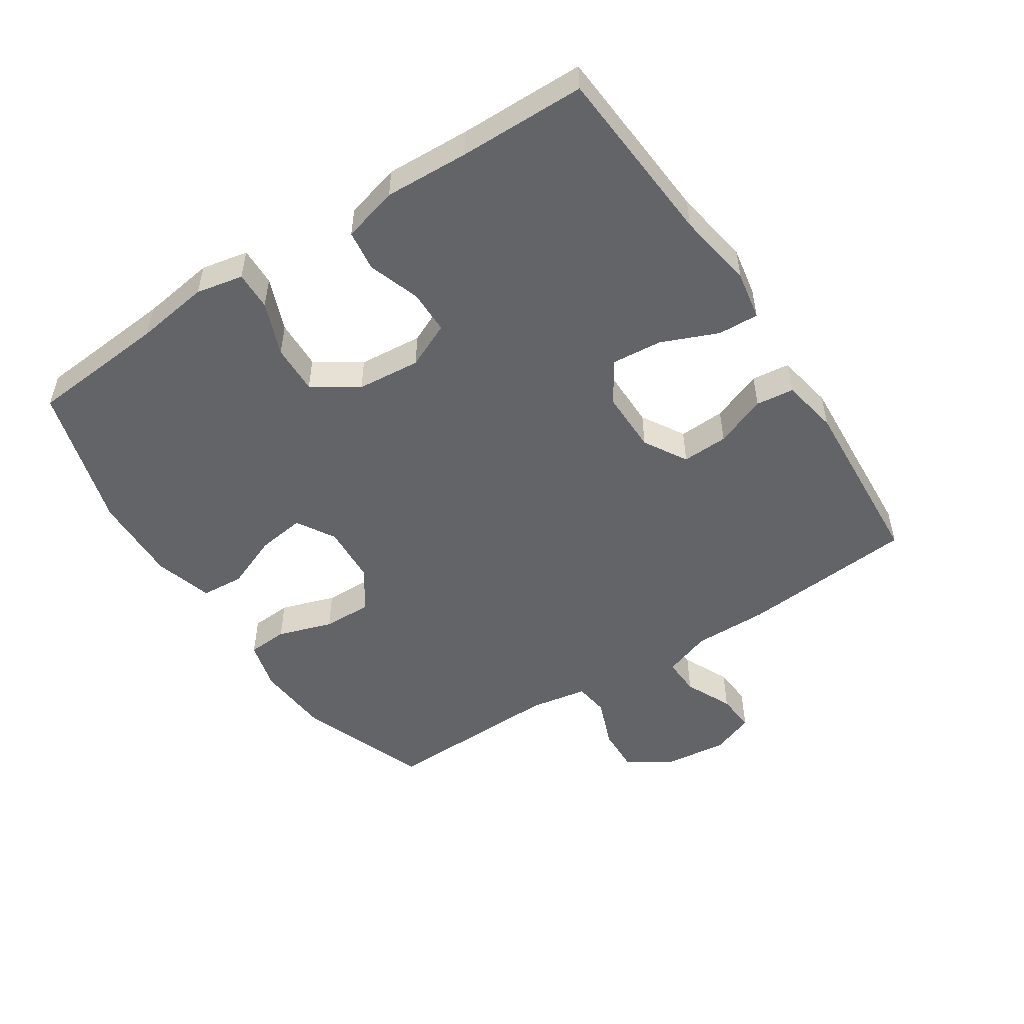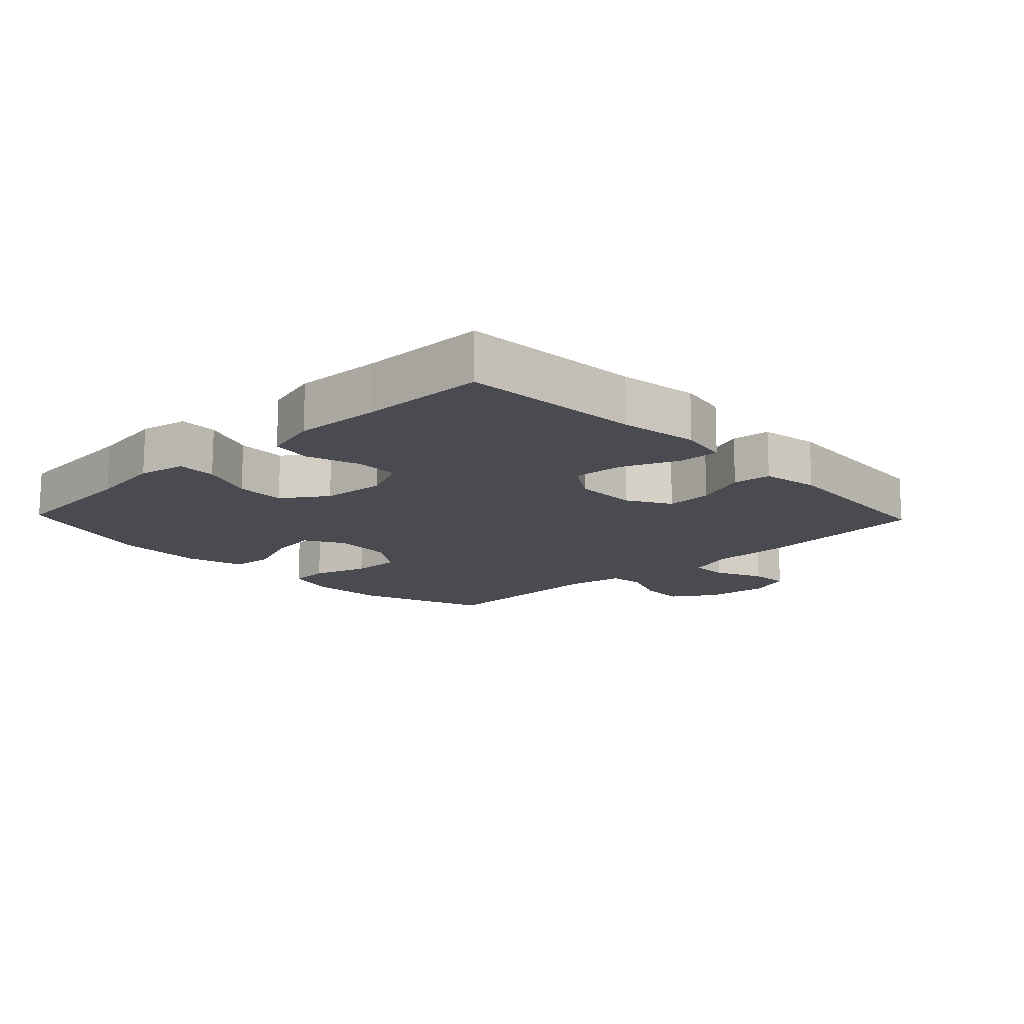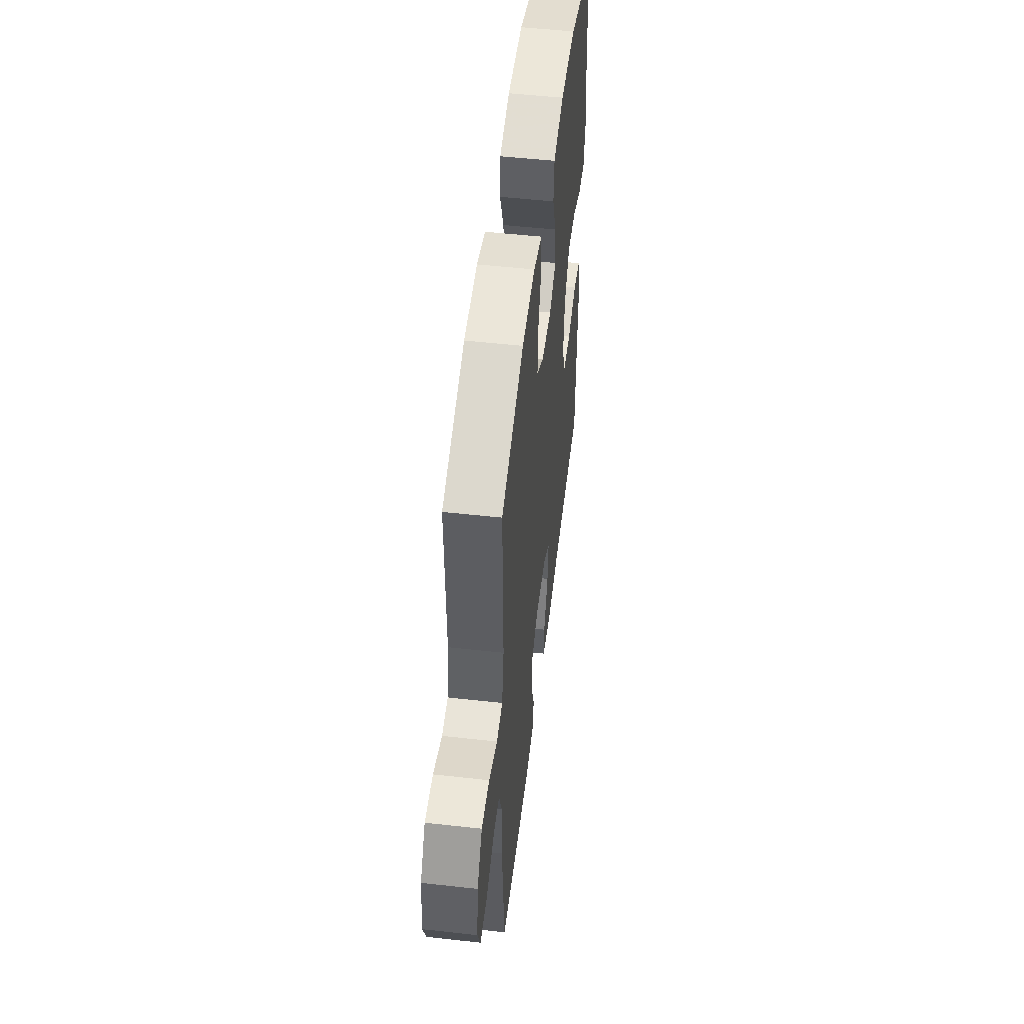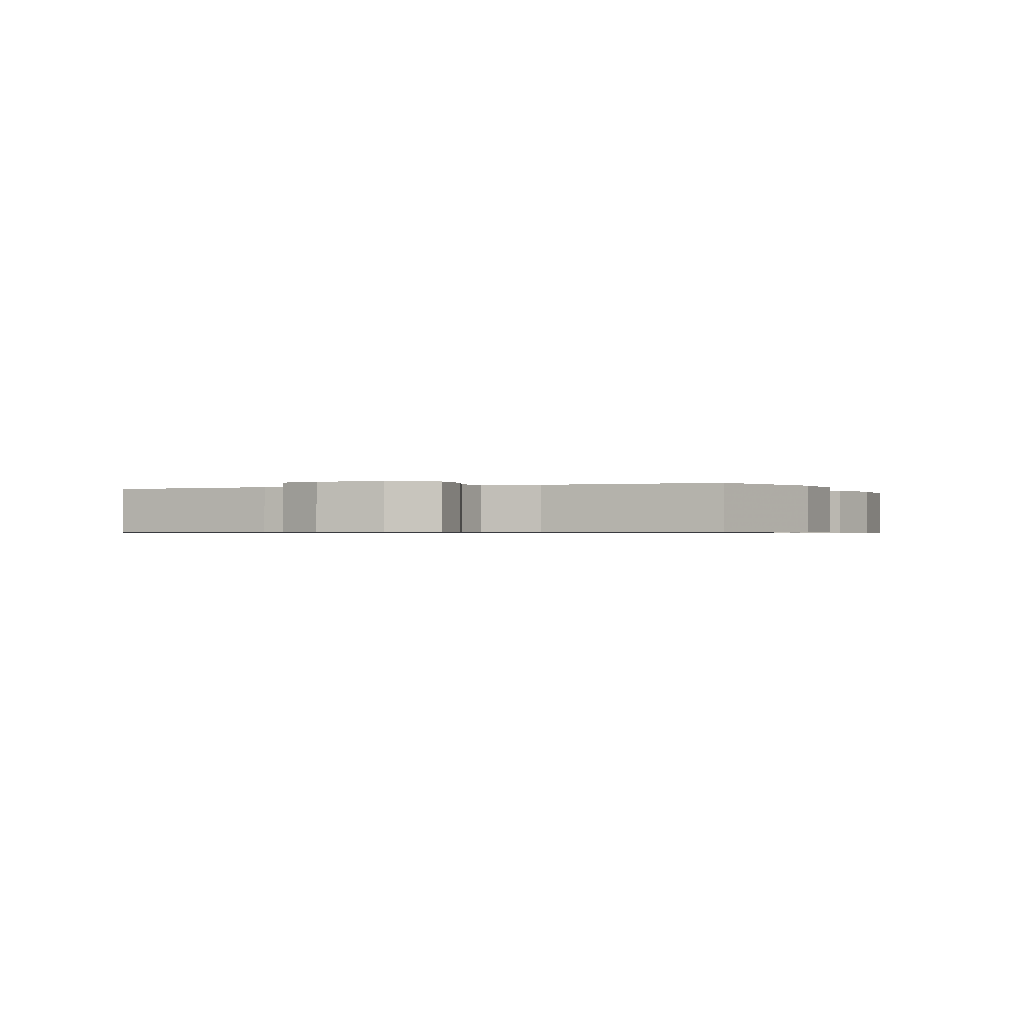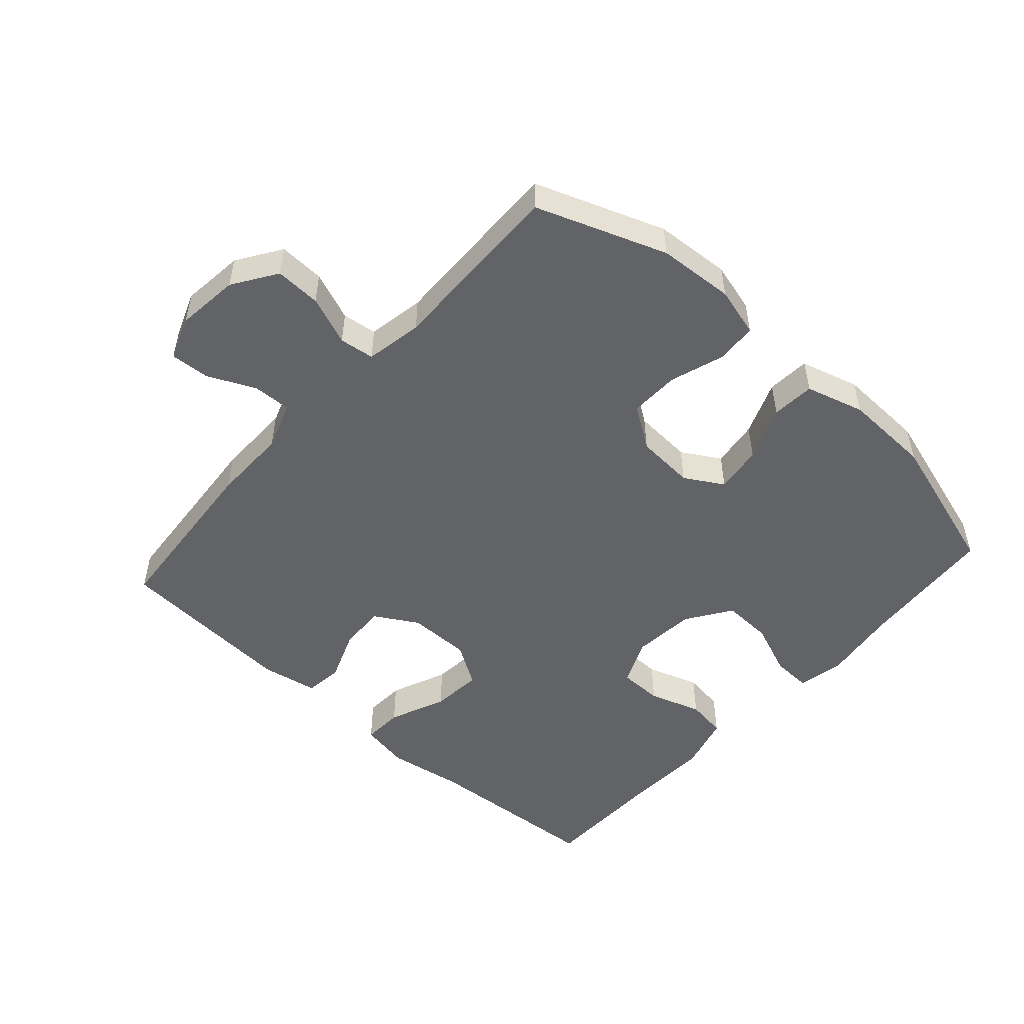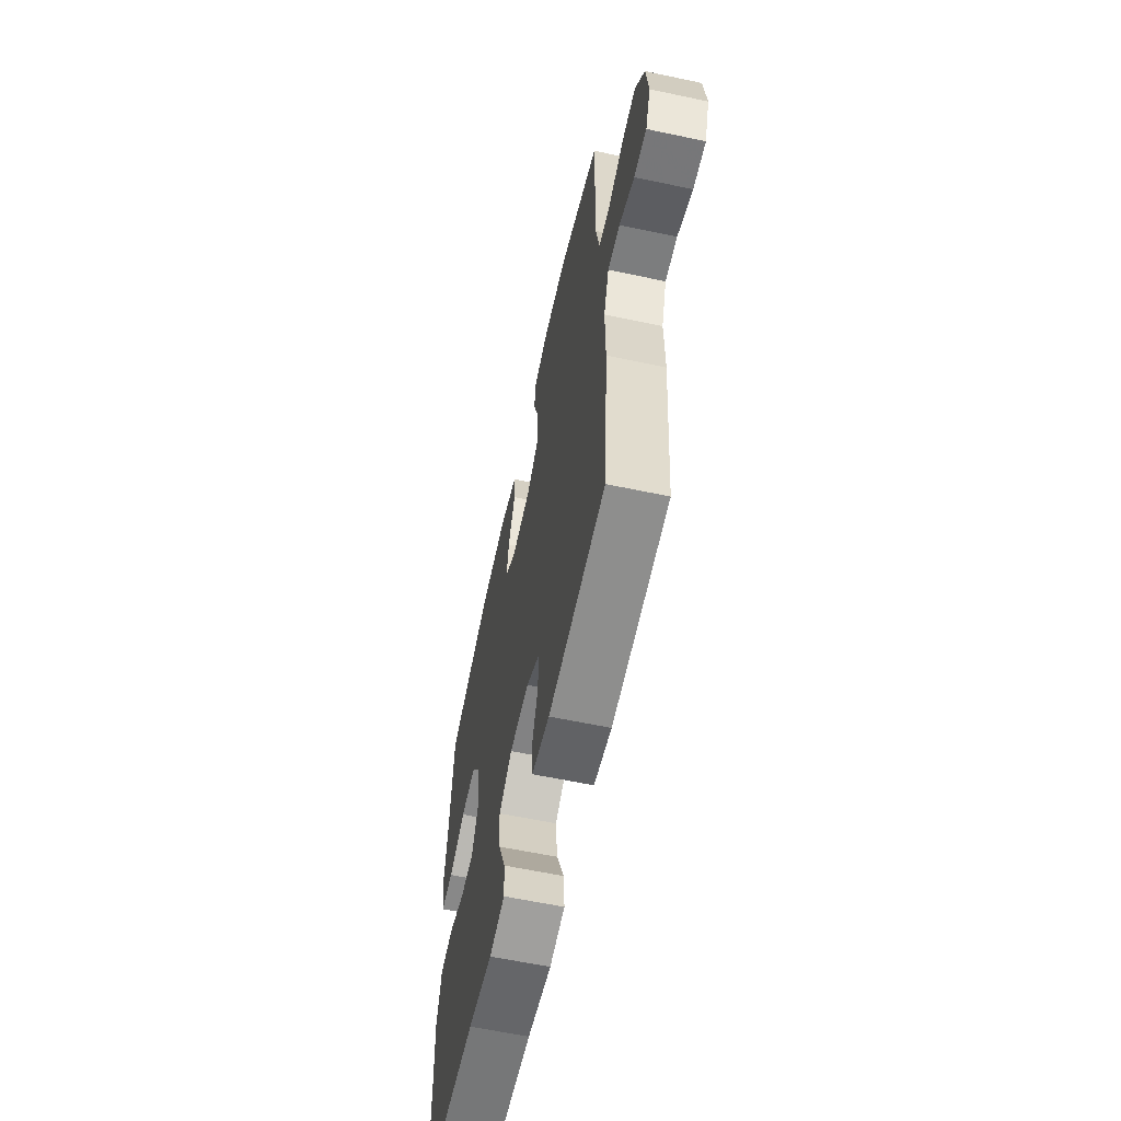
<metadata>
{"format":"obj","ext":"obj","renderer":"f3d","projection":"perspective","resolution":1024,"background":"white","views":[{"elev":-51.1,"azim":123.4,"up":"+Y"},{"elev":-14.5,"azim":133.7,"up":"+Y"},{"elev":51.8,"azim":-83.1,"up":"+Z"},{"elev":-0.7,"azim":-68.1,"up":"+Y"},{"elev":-50.8,"azim":-41.9,"up":"+Y"},{"elev":-60.9,"azim":-102.2,"up":"+Z"}]}
</metadata>
<code>
v 0.5 0.07 0.5
v 0.517 0.07 0.285
v 0.533 0.07 0.17
v 0.518 0.07 0.097
v 0.458 0.07 0.099
v 0.375 0.07 0.132
v 0.298 0.07 0.135
v 0.251 0.07 0.066
v 0.242 0.07 -0.033
v 0.274 0.07 -0.104
v 0.342 0.07 -0.105
v 0.423 0.07 -0.078
v 0.486 0.07 -0.087
v 0.509 0.07 -0.173
v 0.503 0.07 -0.304
v 0.5 0.07 -0.5
v 0.22 0.07 -0.519
v 0.1 0.07 -0.538
v 0.024 0.07 -0.524
v 0.027 0.07 -0.461
v 0.064 0.07 -0.373
v 0.071 0.07 -0.294
v 0.006 0.07 -0.253
v -0.091 0.07 -0.253
v -0.158 0.07 -0.292
v -0.155 0.07 -0.364
v -0.124 0.07 -0.444
v -0.131 0.07 -0.503
v -0.219 0.07 -0.519
v -0.5 0.07 -0.5
v -0.523 0.07 -0.228
v -0.522 0.07 -0.111
v -0.548 0.07 -0.037
v -0.607 0.07 -0.039
v -0.681 0.07 -0.073
v -0.742 0.07 -0.077
v -0.767 0.07 -0.01
v -0.756 0.07 0.088
v -0.711 0.07 0.156
v -0.64 0.07 0.153
v -0.564 0.07 0.123
v -0.51 0.07 0.13
v -0.494 0.07 0.219
v -0.5 0.07 0.5
v -0.299 0.07 0.574
v -0.181 0.07 0.582
v -0.104 0.07 0.561
v -0.1 0.07 0.498
v -0.128 0.07 0.413
v -0.13 0.07 0.336
v -0.065 0.07 0.292
v 0.026 0.07 0.286
v 0.086 0.07 0.321
v 0.076 0.07 0.395
v 0.042 0.07 0.48
v 0.047 0.07 0.547
v 0.138 0.07 0.573
v 0.275 0.07 0.568
v 0.5 0 0.5
v 0.517 0 0.285
v 0.533 0 0.17
v 0.518 0 0.097
v 0.458 0 0.099
v 0.375 0 0.132
v 0.298 0 0.135
v 0.251 0 0.066
v 0.242 0 -0.033
v 0.274 0 -0.104
v 0.342 0 -0.105
v 0.423 0 -0.078
v 0.486 0 -0.087
v 0.509 0 -0.173
v 0.503 0 -0.304
v 0.5 0 -0.5
v 0.22 0 -0.519
v 0.1 0 -0.538
v 0.024 0 -0.524
v 0.027 0 -0.461
v 0.064 0 -0.373
v 0.071 0 -0.294
v 0.006 0 -0.253
v -0.091 0 -0.253
v -0.158 0 -0.292
v -0.155 0 -0.364
v -0.124 0 -0.444
v -0.131 0 -0.503
v -0.219 0 -0.519
v -0.5 0 -0.5
v -0.523 0 -0.228
v -0.522 0 -0.111
v -0.548 0 -0.037
v -0.607 0 -0.039
v -0.681 0 -0.073
v -0.742 0 -0.077
v -0.767 0 -0.01
v -0.756 0 0.088
v -0.711 0 0.156
v -0.64 0 0.153
v -0.564 0 0.123
v -0.51 0 0.13
v -0.494 0 0.219
v -0.5 0 0.5
v -0.299 0 0.574
v -0.181 0 0.582
v -0.104 0 0.561
v -0.1 0 0.498
v -0.128 0 0.413
v -0.13 0 0.336
v -0.065 0 0.292
v 0.026 0 0.286
v 0.086 0 0.321
v 0.076 0 0.395
v 0.042 0 0.48
v 0.047 0 0.547
v 0.138 0 0.573
v 0.275 0 0.568
f 57 58 1 2
f 54 55 56 57
f 53 54 57 2
f 52 53 2 3
f 51 52 3 4
f 46 47 48 49
f 46 49 50
f 43 44 45 46
f 42 43 46 50
f 38 39 40 41
f 38 41 42
f 37 38 42
f 34 35 36 37
f 33 34 37 42
f 32 33 42 50
f 26 27 28 29
f 25 26 29 30
f 18 19 20 21
f 17 18 21 22
f 15 16 17 22
f 14 15 22 23
f 11 12 13 14
f 10 11 14 23
f 4 5 6
f 51 4 6
f 51 6 7
f 31 32 50 51
f 25 30 31 51
f 24 25 51 7
f 9 10 23 24
f 8 9 24
f 7 8 24
f 60 59 116 115
f 115 114 113 112
f 60 115 112 111
f 61 60 111 110
f 62 61 110 109
f 107 106 105 104
f 108 107 104
f 104 103 102 101
f 108 104 101 100
f 99 98 97 96
f 100 99 96
f 100 96 95
f 95 94 93 92
f 100 95 92 91
f 108 100 91 90
f 87 86 85 84
f 88 87 84 83
f 79 78 77 76
f 80 79 76 75
f 80 75 74 73
f 81 80 73 72
f 72 71 70 69
f 81 72 69 68
f 64 63 62
f 64 62 109
f 65 64 109
f 109 108 90 89
f 109 89 88 83
f 65 109 83 82
f 82 81 68 67
f 82 67 66
f 82 66 65
f 1 59 60 2
f 2 60 61 3
f 3 61 62 4
f 4 62 63 5
f 5 63 64 6
f 6 64 65 7
f 7 65 66 8
f 8 66 67 9
f 9 67 68 10
f 10 68 69 11
f 11 69 70 12
f 12 70 71 13
f 13 71 72 14
f 14 72 73 15
f 15 73 74 16
f 16 74 75 17
f 17 75 76 18
f 18 76 77 19
f 19 77 78 20
f 20 78 79 21
f 21 79 80 22
f 22 80 81 23
f 23 81 82 24
f 24 82 83 25
f 25 83 84 26
f 26 84 85 27
f 27 85 86 28
f 28 86 87 29
f 29 87 88 30
f 30 88 89 31
f 31 89 90 32
f 32 90 91 33
f 33 91 92 34
f 34 92 93 35
f 35 93 94 36
f 36 94 95 37
f 37 95 96 38
f 38 96 97 39
f 39 97 98 40
f 40 98 99 41
f 41 99 100 42
f 42 100 101 43
f 43 101 102 44
f 44 102 103 45
f 45 103 104 46
f 46 104 105 47
f 47 105 106 48
f 48 106 107 49
f 49 107 108 50
f 50 108 109 51
f 51 109 110 52
f 52 110 111 53
f 53 111 112 54
f 54 112 113 55
f 55 113 114 56
f 56 114 115 57
f 57 115 116 58
f 58 116 59 1

</code>
